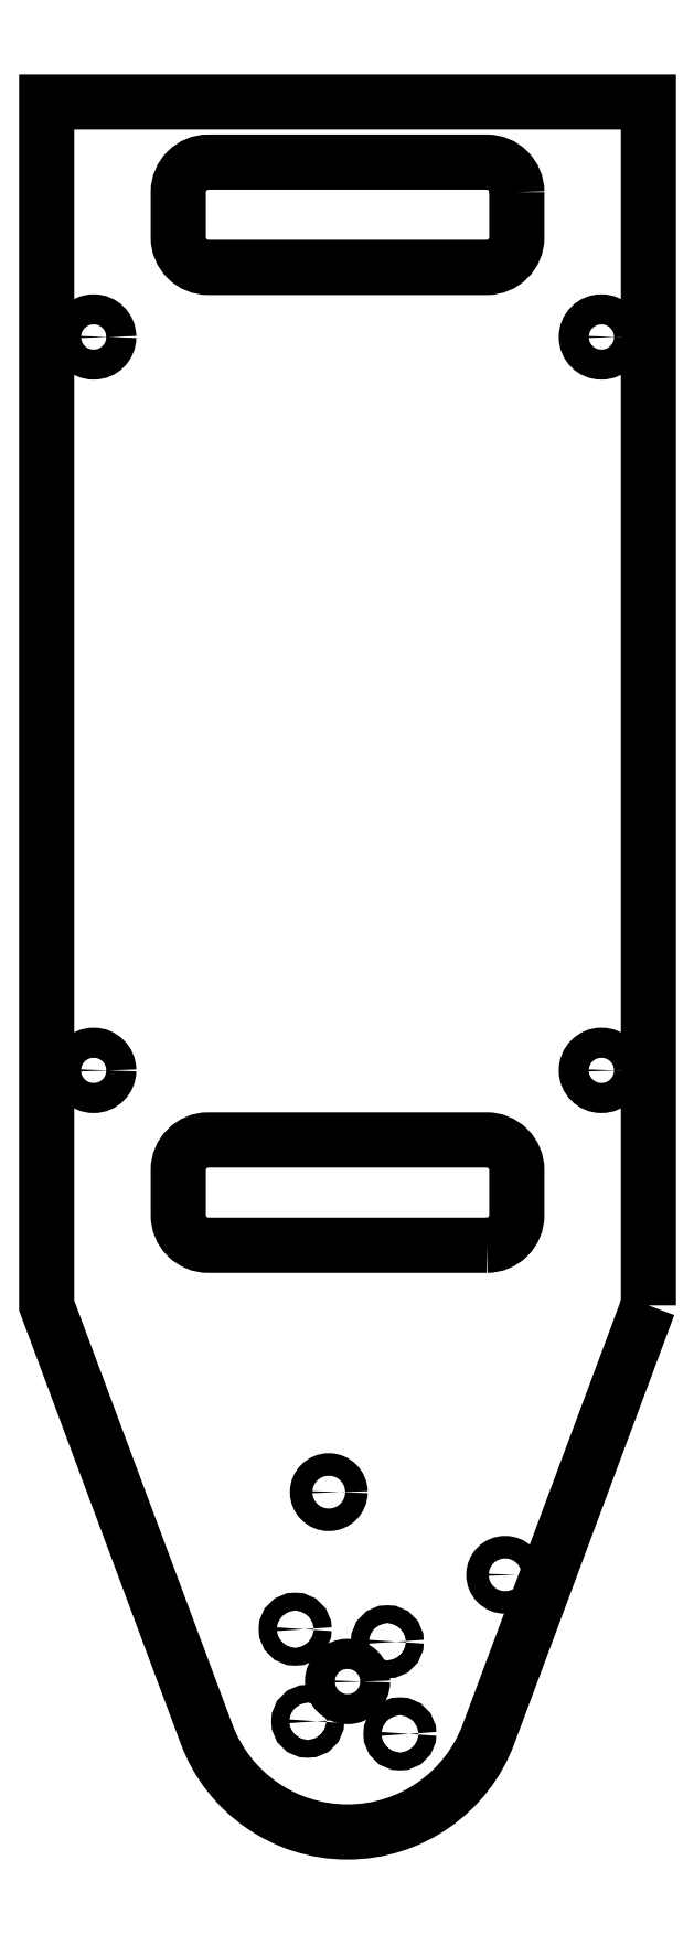
<metadata>
{"format":"dxf","ext":"dxf","renderer":"ezdxf+matplotlib","layout":"modelspace","background":"white","min_lineweight":24,"dpi":150}
</metadata>
<code>
0
SECTION
2
ENTITIES
0
CIRCLE
8
0
10
-2.125
20
-9.241
30
0
40
0.075
210
0
220
0
230
1
0
CIRCLE
8
0
10
-0.9526
20
-9.791
30
0
40
0.075
210
0
220
0
230
1
0
CIRCLE
8
0
10
-2.348
20
-10.15
30
0
40
0.05906
210
0
220
0
230
1
0
CIRCLE
8
0
10
-1.652
20
-10.85
30
0
40
0.05906
210
0
220
0
230
1
0
CIRCLE
8
0
10
-2
20
-10.5
30
0
40
0.1
210
0
220
0
230
1
0
CIRCLE
8
0
10
-2.264
20
-10.76
30
0
40
0.05906
210
0
220
0
230
1
0
CIRCLE
8
0
10
-1.736
20
-10.24
30
0
40
0.05906
210
0
220
0
230
1
0
CIRCLE
8
0
10
-3.687
20
-1.563
30
0
40
0.1
210
0
220
0
230
1
0
CIRCLE
8
0
10
-3.687
20
-6.437
30
0
40
0.1
210
0
220
0
230
1
0
CIRCLE
8
0
10
-0.3125
20
-1.562
30
0
40
0.1
210
0
220
0
230
1
0
CIRCLE
8
0
10
-0.3125
20
-6.437
30
0
40
0.1
210
0
220
0
230
1
0
LWPOLYLINE
8
0
90
8
70
1
43
0
10
-1.075
20
-7.6
10
-2.925
20
-7.6
42
-0.4142
10
-3.125
20
-7.4
10
-3.125
20
-7.1
42
-0.4142
10
-2.925
20
-6.9
10
-1.075
20
-6.9
42
-0.4142
10
-0.875
20
-7.1
10
-0.875
20
-7.4
42
-0.4142
0
LWPOLYLINE
8
0
90
8
70
1
43
0
10
-0.875
20
-0.6
10
-0.875
20
-0.9
42
-0.4142
10
-1.075
20
-1.1
10
-2.925
20
-1.1
42
-0.4142
10
-3.125
20
-0.9
10
-3.125
20
-0.6
42
-0.4142
10
-2.925
20
-0.4
10
-1.075
20
-0.4
42
-0.4142
0
LWPOLYLINE
8
0
90
6
70
1
43
0
10
8.146e-10
20
-8
10
0
20
0
10
-4
20
0
10
-4
20
-8
10
-2.937
20
-10.85
42
0.6943
10
-1.063
20
-10.85
0
ENDSEC
0
EOF

</code>
